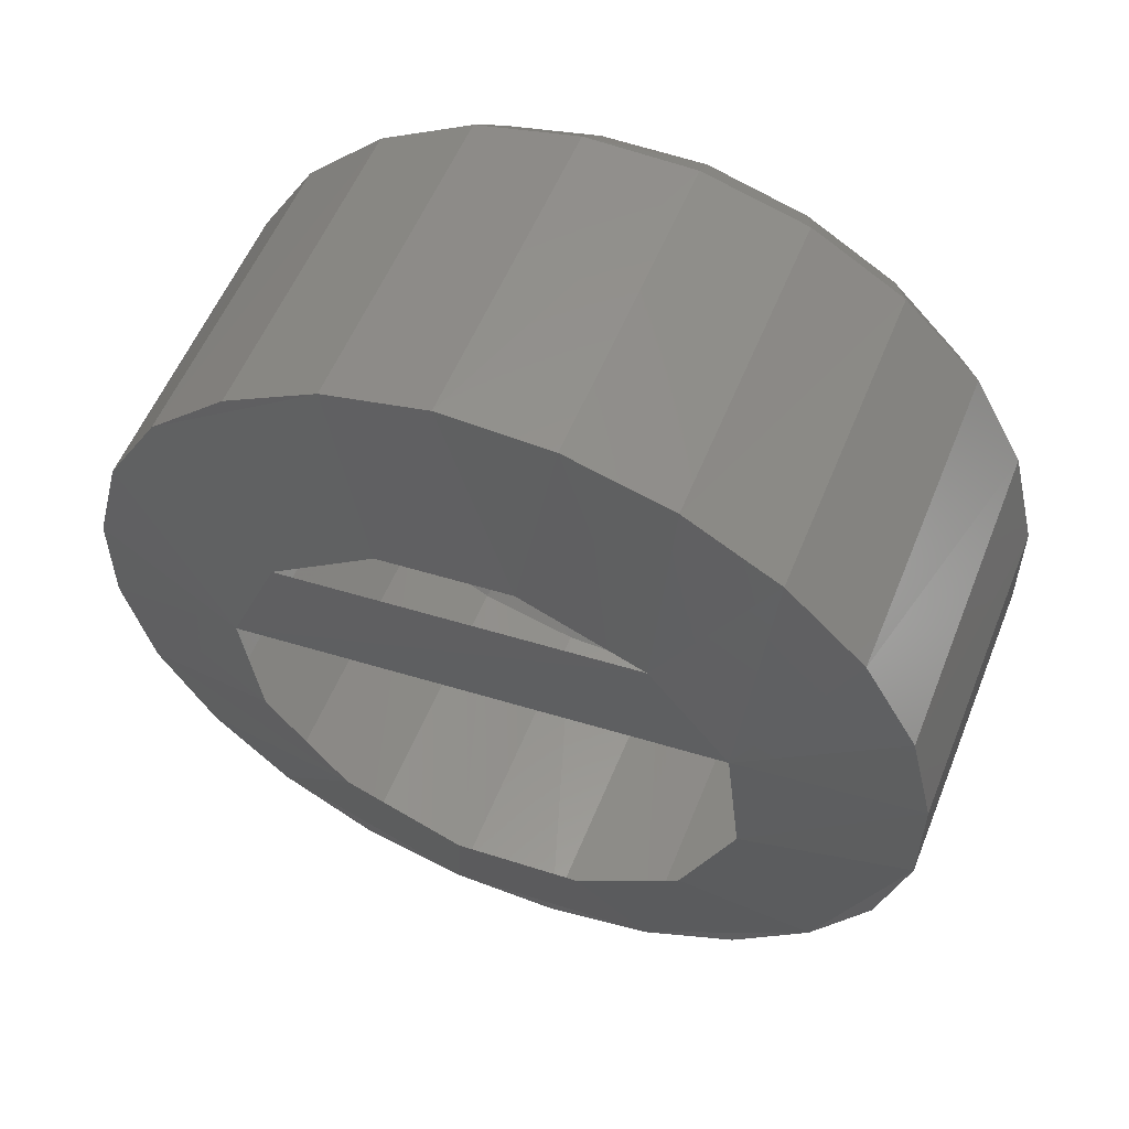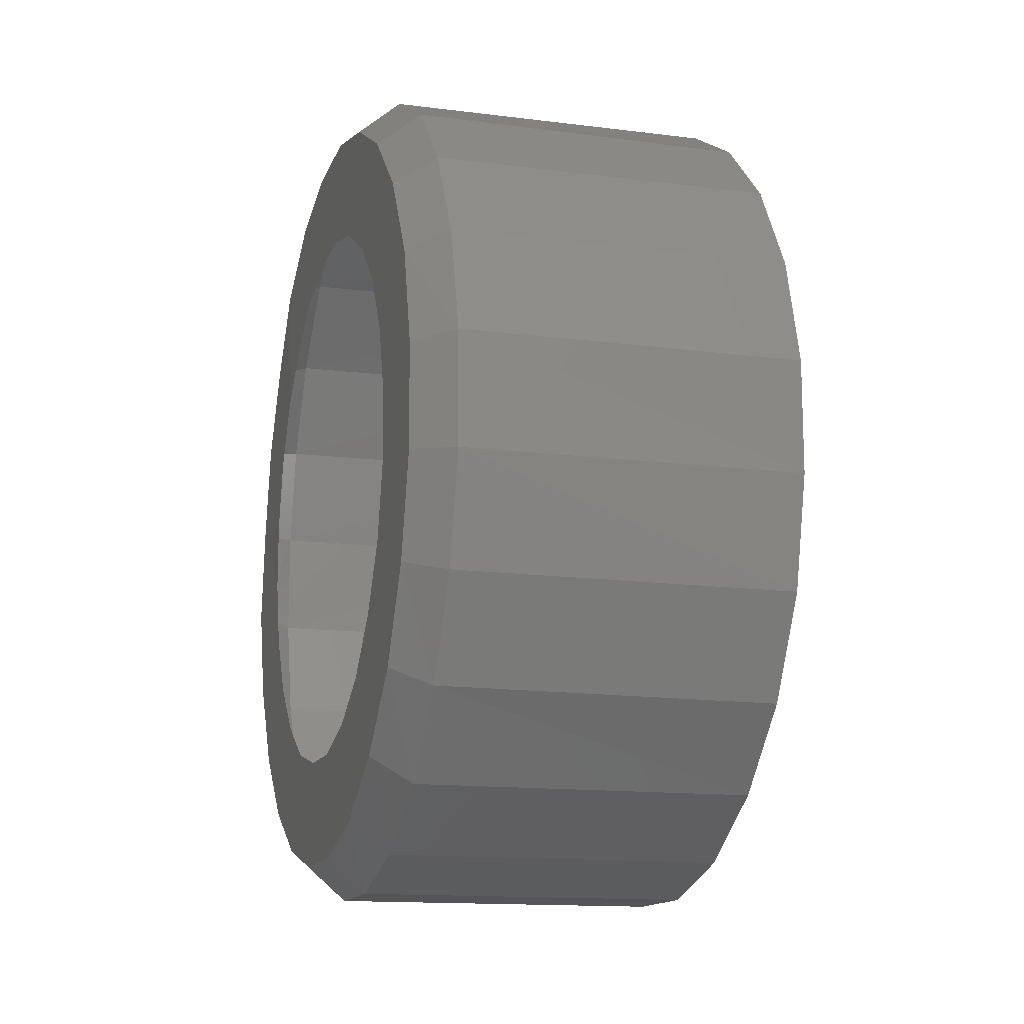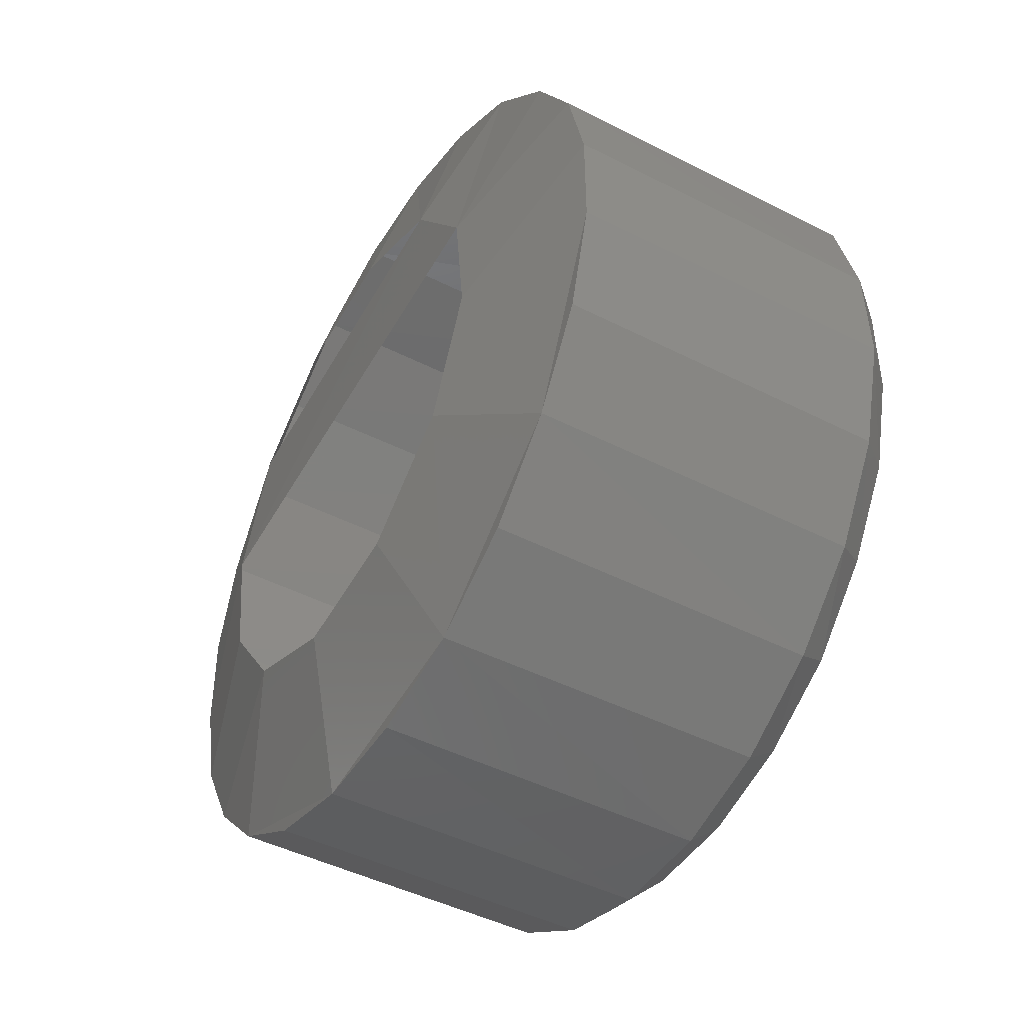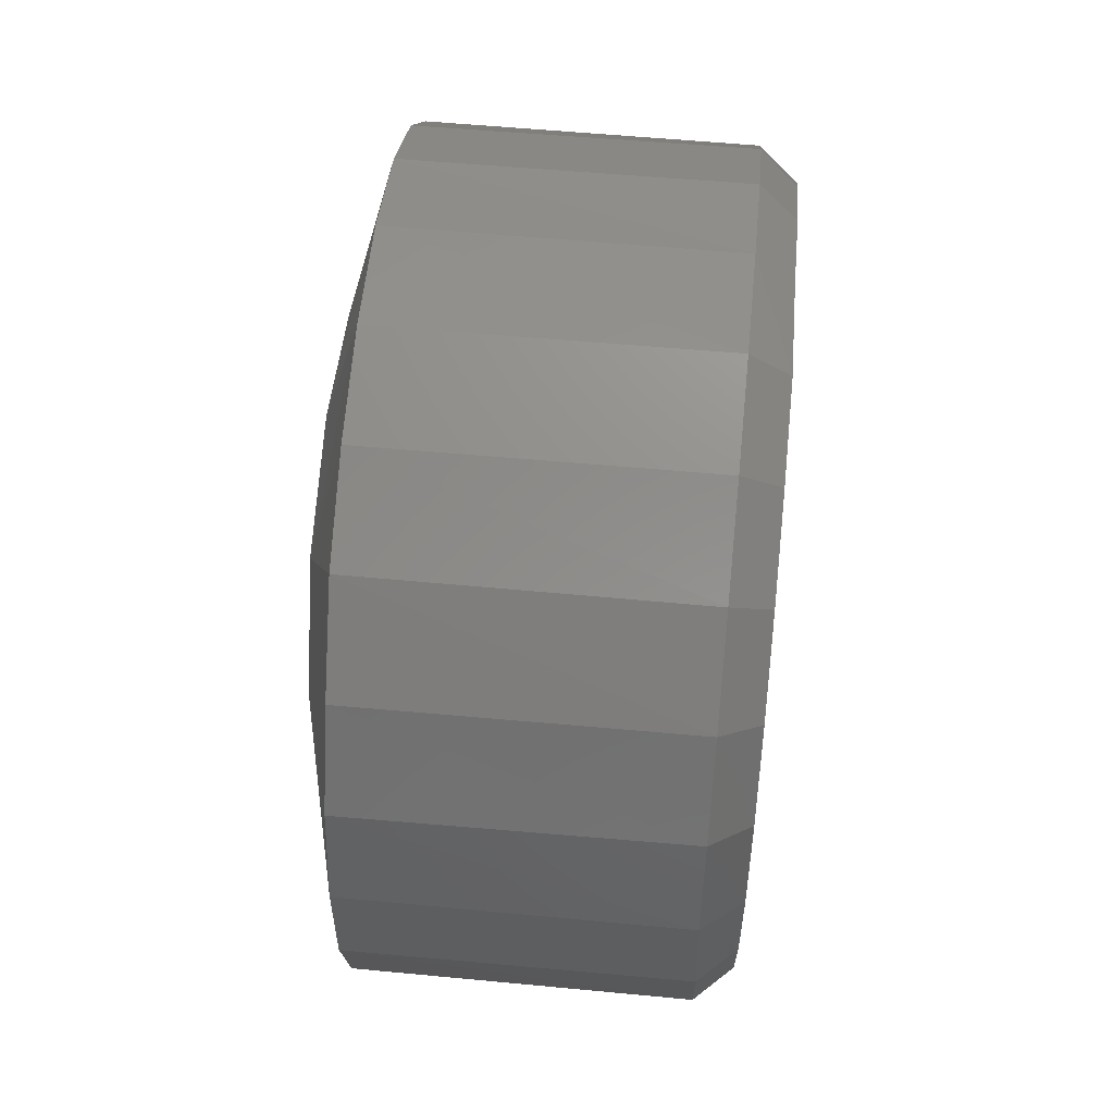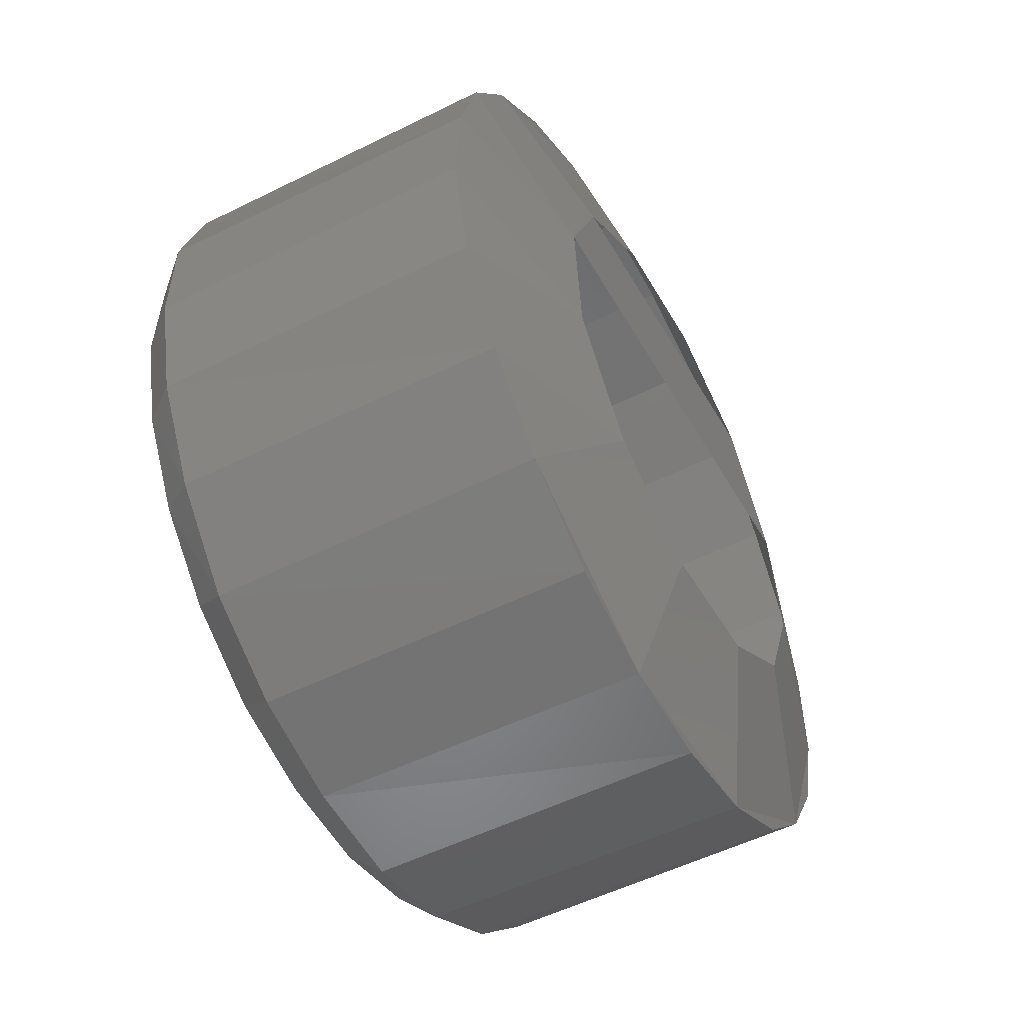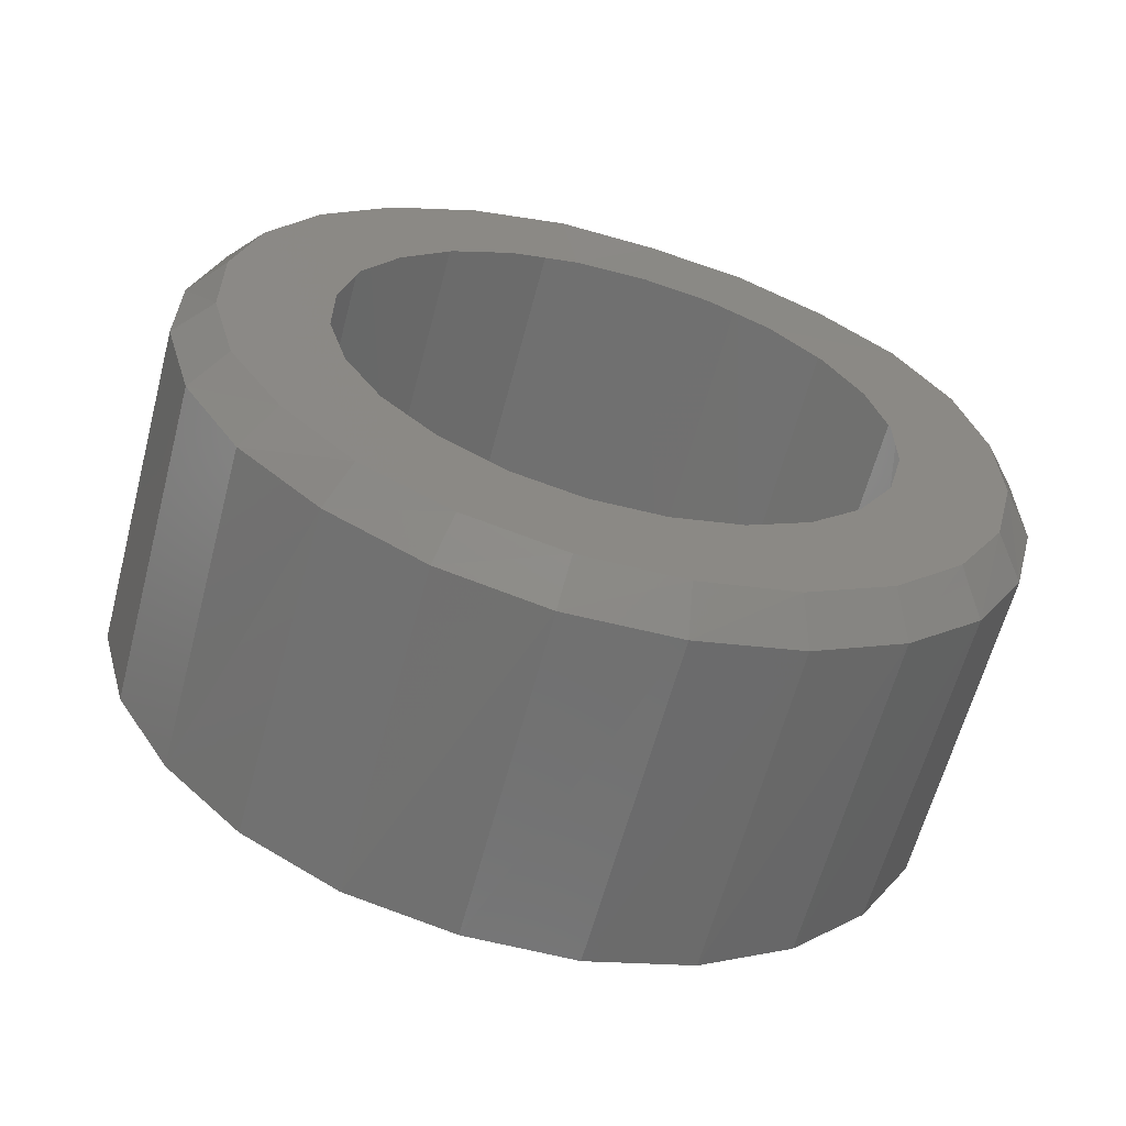
<metadata>
{"format":"stl","ext":"stl","renderer":"f3d","projection":"perspective","resolution":1024,"background":"white","views":[{"elev":55.7,"azim":-68.1,"up":"+Z"},{"elev":-13.8,"azim":163.9,"up":"+Y"},{"elev":-46.5,"azim":-30.1,"up":"+Z"},{"elev":55.9,"azim":5.7,"up":"+Z"},{"elev":-53.4,"azim":-151.9,"up":"+Z"},{"elev":-62.1,"azim":75.2,"up":"+Z"}]}
</metadata>
<code>
# stl→obj: 108 verts, 182 faces
v 0.368 -1.984 3.211
v 0.771 -2.1 3.28
v 0.368 -2.1 3.278
v 0.771 -2.228 3.311
v 0.368 -2.228 3.311
v 0.771 -2.363 3.311
v 0.368 -2.363 3.309
v 0.771 -2.491 3.275
v 0.368 -2.491 3.273
v 0.771 -2.605 3.207
v 0.368 -2.605 3.207
v 0.771 -2.7 3.112
v 0.371 -2.7 3.109
v 0.771 -2.764 2.996
v 0.371 -2.766 2.993
v 0.771 -2.797 2.865
v 0.371 -2.797 2.865
v 0.774 -2.797 2.733
v 0.371 -2.797 2.73
v 0.774 -2.761 2.602
v 0.371 -2.761 2.602
v 0.774 -2.692 2.488
v 0.371 -2.692 2.488
v 0.774 -2.595 2.396
v 0.371 -2.598 2.394
v 0.774 -2.479 2.33
v 0.371 -2.481 2.327
v 0.774 -2.351 2.296
v 0.371 -2.351 2.296
v 0.774 -2.216 2.299
v 0.371 -2.218 2.296
v 0.774 -2.088 2.334
v 0.371 -2.088 2.332
v 0.774 -1.974 2.401
v 0.371 -1.974 2.401
v 0.771 -1.879 2.498
v 0.371 -1.882 2.496
v 0.771 -1.815 2.614
v 0.371 -1.815 2.612
v 0.771 -1.782 2.742
v 0.371 -1.782 2.742
v 0.771 -1.782 2.877
v 0.368 -1.785 2.875
v 0.771 -1.818 3.005
v 0.368 -1.82 3.005
v 0.771 -1.887 3.119
v 0.368 -1.887 3.119
v 0.771 -1.984 3.214
v 0.816 -2.114 3.242
v 0.816 -2.233 3.271
v 0.819 -2.356 3.271
v 0.819 -2.474 3.237
v 0.819 -2.581 3.173
v 0.819 -2.666 3.086
v 0.819 -2.726 2.979
v 0.819 -2.756 2.861
v 0.819 -2.754 2.737
v 0.819 -2.723 2.619
v 0.819 -2.659 2.515
v 0.819 -2.572 2.427
v 0.819 -2.465 2.368
v 0.819 -2.346 2.337
v 0.819 -2.223 2.339
v 0.819 -2.105 2.37
v 0.819 -1.998 2.434
v 0.819 -1.913 2.522
v 0.819 -1.853 2.628
v 0.819 -1.823 2.747
v 0.819 -1.825 2.87
v 0.819 -1.856 2.989
v 0.819 -1.92 3.095
v 0.816 -2.007 3.181
v 0.819 -2.164 3.119
v 0.819 -2.249 3.14
v 0.819 -2.337 3.14
v 0.819 -2.422 3.117
v 0.819 -2.498 3.072
v 0.819 -2.56 3.008
v 0.819 -2.605 2.932
v 0.819 -2.626 2.844
v 0.819 -2.626 2.756
v 0.819 -2.602 2.671
v 0.819 -2.557 2.595
v 0.819 -2.493 2.533
v 0.819 -2.415 2.488
v 0.819 -2.33 2.467
v 0.819 -2.242 2.469
v 0.819 -2.157 2.493
v 0.819 -2.081 2.538
v 0.819 -2.019 2.6
v 0.819 -1.974 2.678
v 0.819 -1.953 2.763
v 0.819 -1.953 2.851
v 0.819 -1.977 2.936
v 0.819 -2.022 3.012
v 0.819 -2.086 3.076
v 0.319 -2.098 2.557
v 0.319 -2.247 2.493
v 0.319 -2.406 2.512
v 0.319 -2.536 2.609
v 0.319 -2.6 2.759
v 0.316 -2.043 2.996
v 0.316 -2.173 3.093
v 0.316 -2.335 3.112
v 0.316 -2.484 3.05
v 0.316 -1.981 2.846
v 0.319 -2 2.688
v 0.319 -2.581 2.92
f 1 2 3
f 2 3 4
f 3 4 5
f 4 5 6
f 5 6 7
f 6 7 8
f 7 8 9
f 8 9 10
f 9 10 11
f 10 11 12
f 11 12 13
f 12 13 14
f 13 14 15
f 14 15 16
f 15 16 17
f 16 17 18
f 17 18 19
f 18 19 20
f 19 20 21
f 20 21 22
f 21 22 23
f 22 23 24
f 23 24 25
f 24 25 26
f 25 26 27
f 26 27 28
f 27 28 29
f 28 29 30
f 29 30 31
f 30 31 32
f 31 32 33
f 32 33 34
f 33 34 35
f 34 35 36
f 35 36 37
f 36 37 38
f 37 38 39
f 38 39 40
f 39 40 41
f 40 41 42
f 41 42 43
f 42 43 44
f 43 44 45
f 44 45 46
f 45 46 47
f 46 47 48
f 47 48 1
f 48 1 2
f 48 49 2
f 49 2 50
f 2 50 4
f 50 4 51
f 4 51 6
f 51 6 52
f 6 52 8
f 52 8 53
f 8 53 10
f 53 10 54
f 10 54 12
f 54 12 55
f 12 55 14
f 55 14 56
f 14 56 16
f 56 16 57
f 16 57 18
f 57 18 58
f 18 58 20
f 58 20 59
f 20 59 22
f 59 22 60
f 22 60 24
f 60 24 61
f 24 61 26
f 61 26 62
f 26 62 28
f 62 28 63
f 28 63 30
f 63 30 64
f 30 64 32
f 64 32 65
f 32 65 34
f 65 34 66
f 34 66 36
f 66 36 67
f 36 67 38
f 67 38 68
f 38 68 40
f 68 40 69
f 40 69 42
f 69 42 70
f 42 70 44
f 70 44 71
f 44 71 46
f 71 46 72
f 46 72 48
f 72 48 49
f 72 73 49
f 73 49 74
f 49 74 50
f 74 50 75
f 50 75 51
f 75 51 76
f 51 76 52
f 76 52 77
f 52 77 53
f 77 53 78
f 53 78 54
f 78 54 79
f 54 79 55
f 79 55 80
f 55 80 56
f 80 56 81
f 56 81 57
f 81 57 82
f 57 82 58
f 82 58 83
f 58 83 59
f 83 59 84
f 59 84 60
f 84 60 85
f 60 85 61
f 85 61 86
f 61 86 62
f 86 62 87
f 62 87 63
f 87 63 88
f 63 88 64
f 88 64 89
f 64 89 65
f 89 65 90
f 65 90 66
f 90 66 91
f 66 91 67
f 91 67 92
f 67 92 68
f 92 68 93
f 68 93 69
f 93 69 94
f 69 94 70
f 94 70 95
f 70 95 71
f 95 71 96
f 71 96 72
f 96 72 73
f 37 97 35
f 97 35 98
f 35 98 31
f 98 31 99
f 31 99 27
f 99 27 100
f 27 100 23
f 100 23 101
f 23 101 19
f 101 19 17
f 102 3 103
f 3 103 5
f 103 5 104
f 5 104 7
f 104 7 105
f 7 105 9
f 105 9 11
f 1 3 47
f 3 47 102
f 47 102 45
f 102 45 106
f 45 106 43
f 106 43 41
f 106 41 107
f 41 107 39
f 107 39 97
f 39 97 37
f 105 11 108
f 11 108 13
f 108 13 15
f 108 105 106
f 105 106 102
f 15 108 17
f 108 17 101
f 29 31 27
f 27 23 25
f 23 19 21
f 33 35 31

</code>
